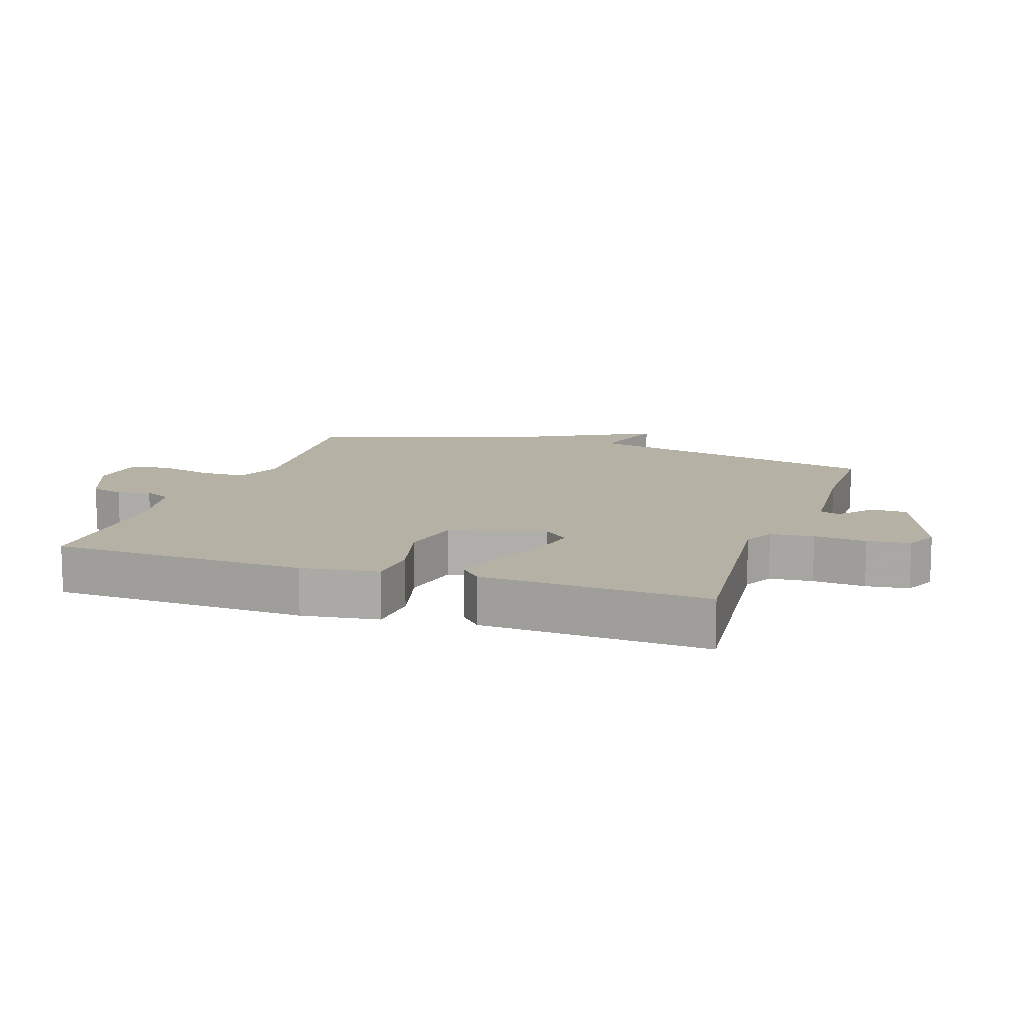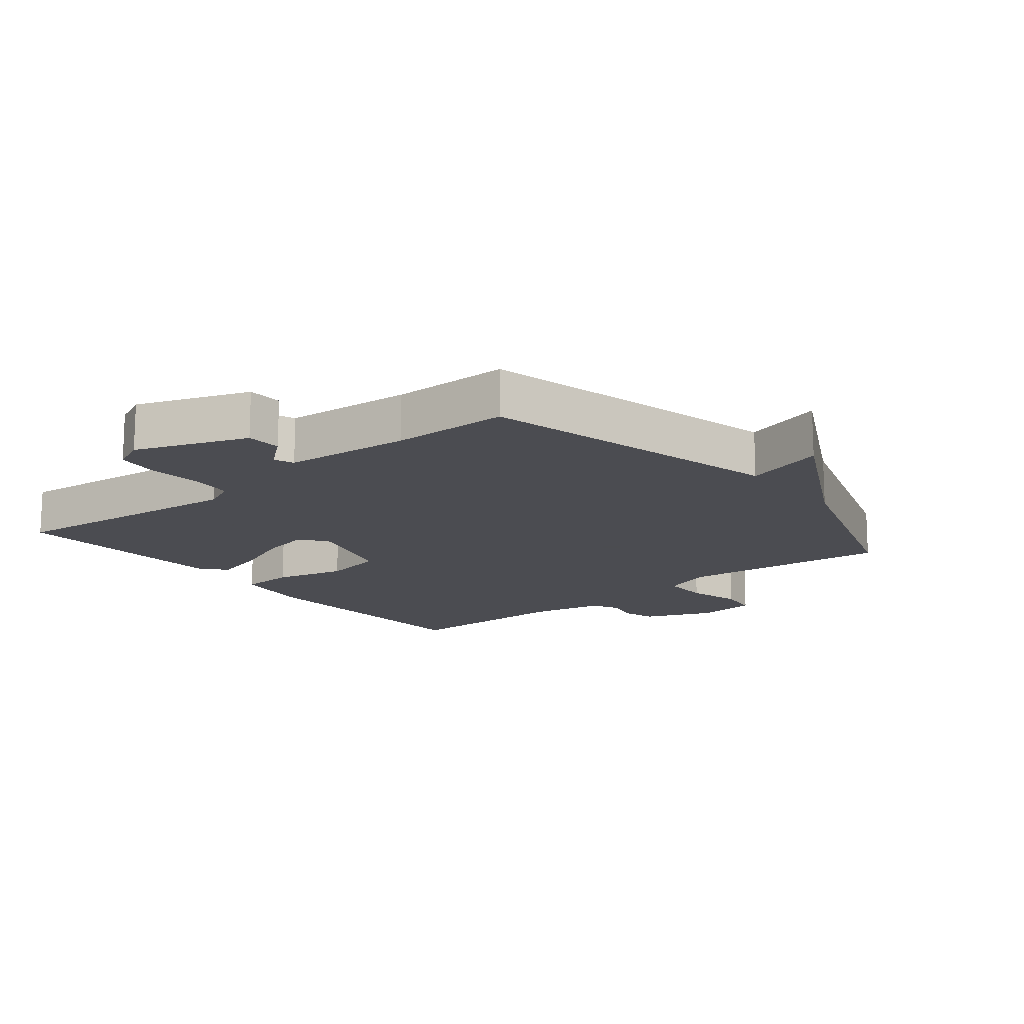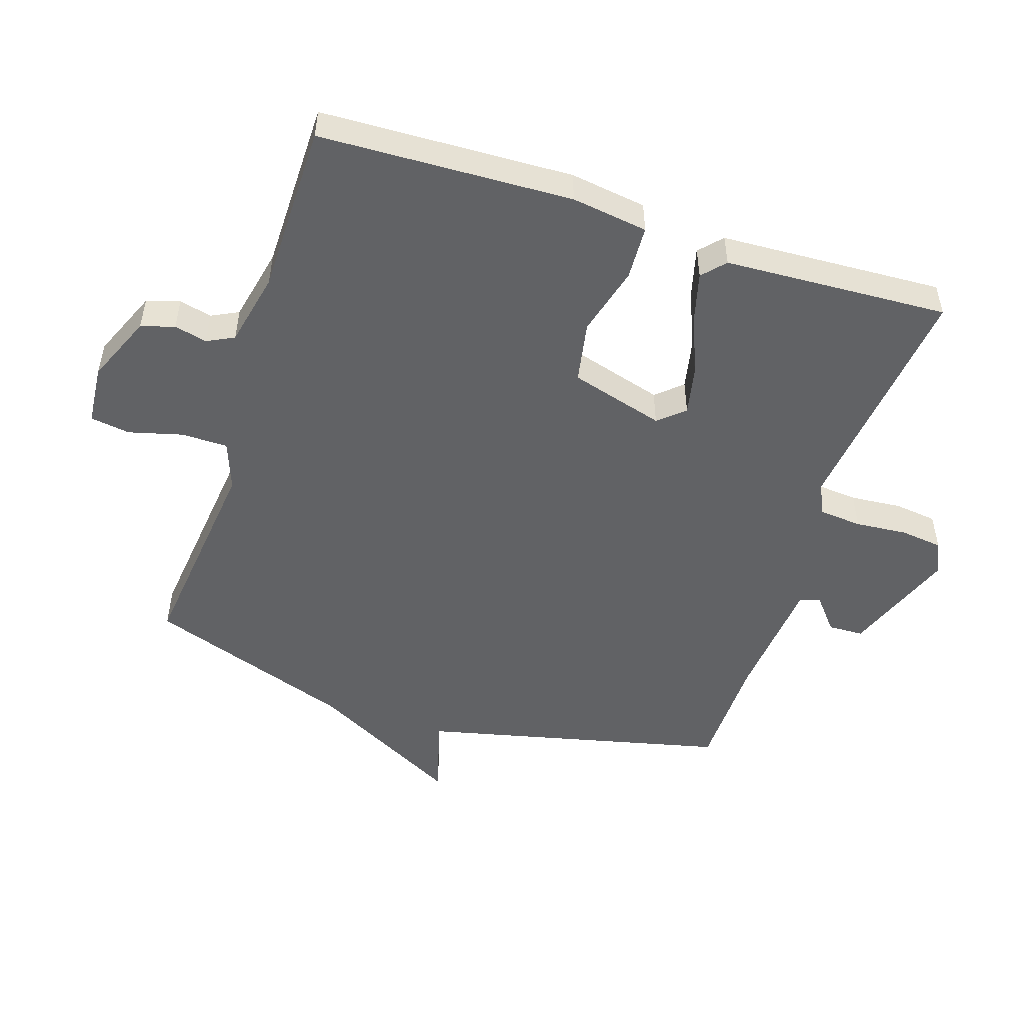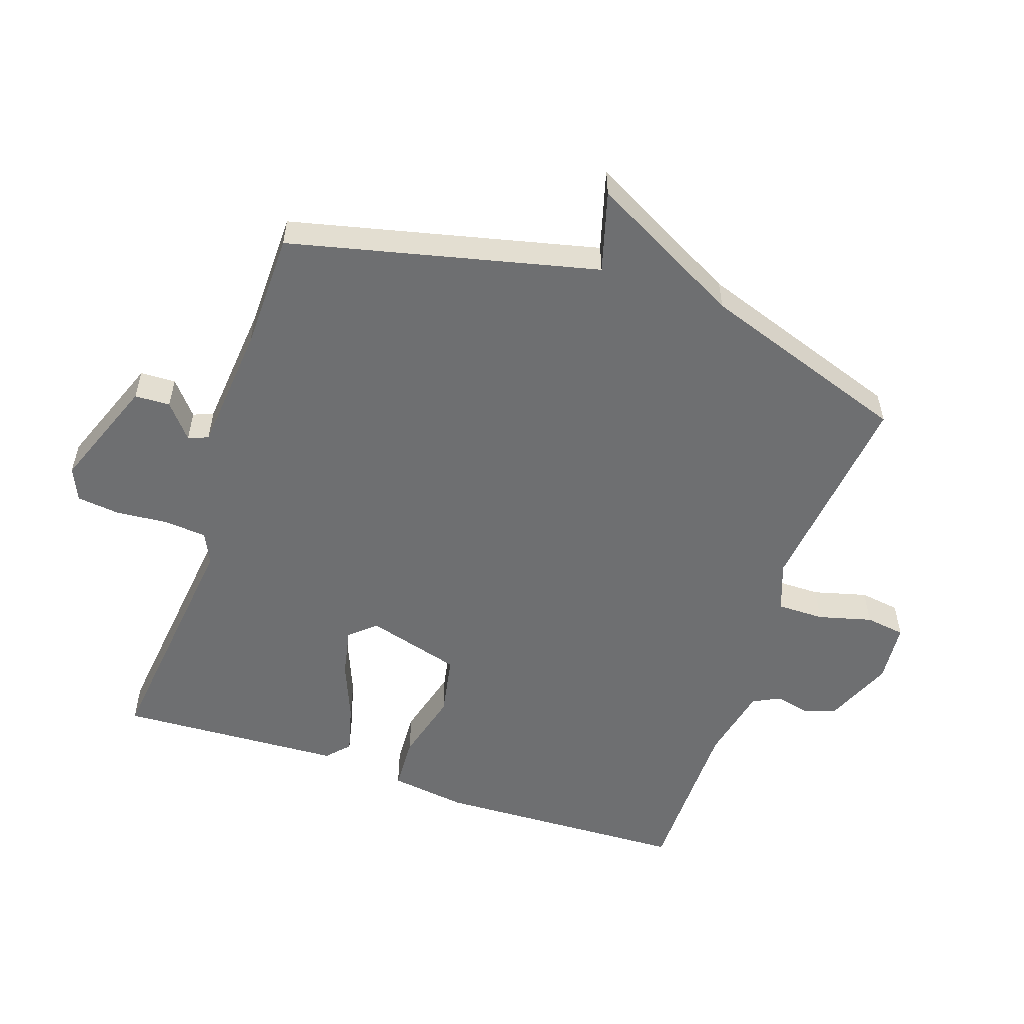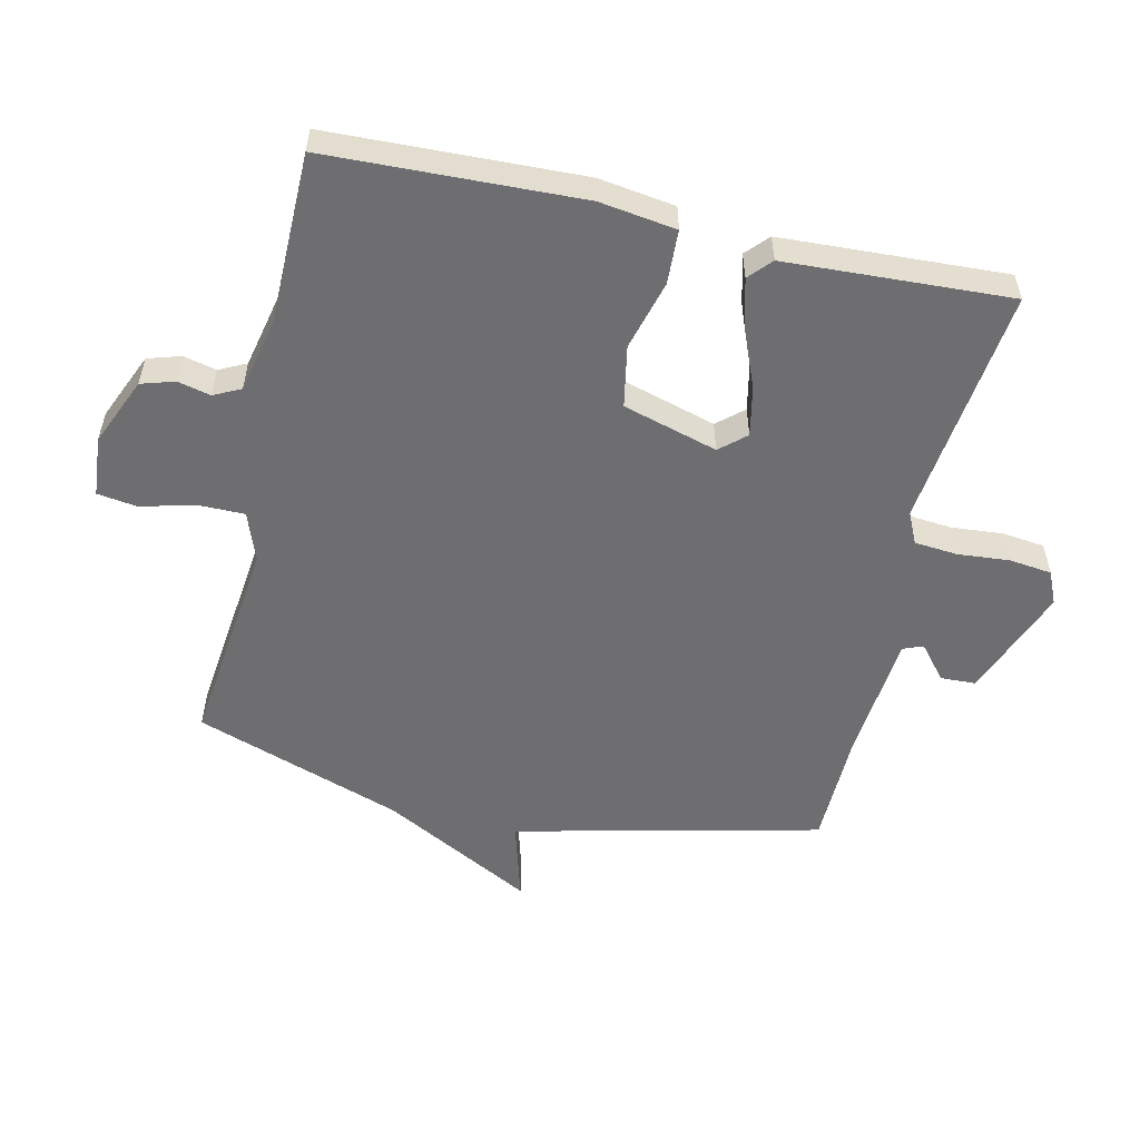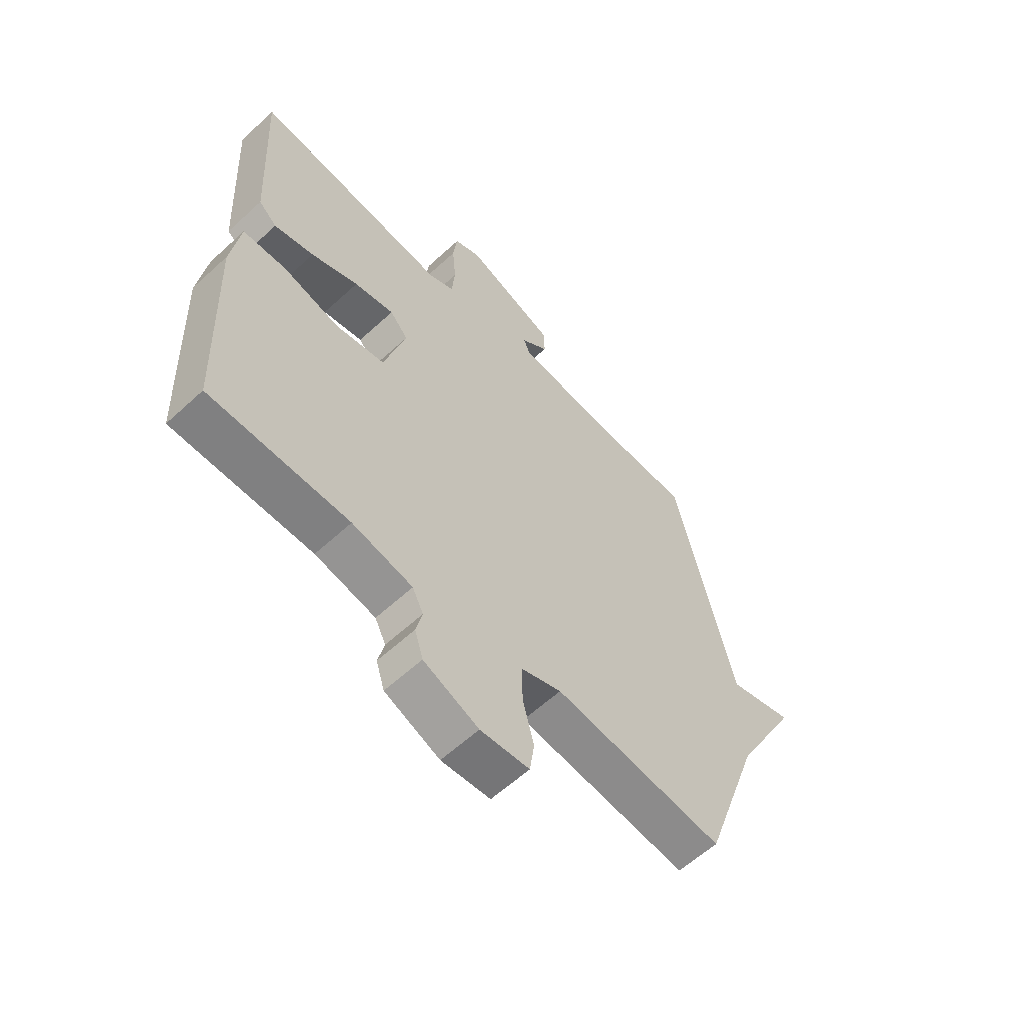
<metadata>
{"format":"obj","ext":"obj","renderer":"f3d","projection":"perspective","resolution":1024,"background":"white","views":[{"elev":11.8,"azim":-71.1,"up":"+Y"},{"elev":-15.3,"azim":39.4,"up":"+Y"},{"elev":-50.6,"azim":-108.0,"up":"+Y"},{"elev":-54.6,"azim":71.3,"up":"+Y"},{"elev":-54.4,"azim":-102.9,"up":"+Y"},{"elev":-59.9,"azim":-46.7,"up":"+Z"}]}
</metadata>
<code>
v 0.5 0.07 -0.5
v 0.172 0.07 -0.463
v 0.095 0.07 -0.491
v 0.095 0.07 -0.564
v 0.117 0.07 -0.647
v 0.108 0.07 -0.709
v 0.014 0.07 -0.717
v -0.092 0.07 -0.672
v -0.108 0.07 -0.62
v -0.096 0.07 -0.569
v -0.117 0.07 -0.527
v -0.233 0.07 -0.502
v -0.5 0.07 -0.5
v -0.515 0.07 -0.107
v -0.498 0.07 0.012
v -0.414 0.07 0.016
v -0.305 0.07 -0.013
v -0.209 0.07 0.005
v -0.167 0.07 0.152
v -0.202 0.07 0.192
v -0.279 0.07 0.176
v -0.37 0.07 0.139
v -0.447 0.07 0.119
v -0.482 0.07 0.151
v -0.5 0.07 0.5
v -0.124 0.07 0.457
v -0.075 0.07 0.48
v -0.069 0.07 0.547
v -0.076 0.07 0.628
v -0.068 0.07 0.694
v -0.017 0.07 0.717
v 0.157 0.07 0.651
v 0.159 0.07 0.596
v 0.106 0.07 0.552
v 0.118 0.07 0.521
v 0.316 0.07 0.503
v 0.5 0.07 0.5
v 0.612 0.07 0.024
v 0.738 0.07 0.06
v 0.612 0.07 -0.176
v 0.5 0 -0.5
v 0.172 0 -0.463
v 0.095 0 -0.491
v 0.095 0 -0.564
v 0.117 0 -0.647
v 0.108 0 -0.709
v 0.014 0 -0.717
v -0.092 0 -0.672
v -0.108 0 -0.62
v -0.096 0 -0.569
v -0.117 0 -0.527
v -0.233 0 -0.502
v -0.5 0 -0.5
v -0.515 0 -0.107
v -0.498 0 0.012
v -0.414 0 0.016
v -0.305 0 -0.013
v -0.209 0 0.005
v -0.167 0 0.152
v -0.202 0 0.192
v -0.279 0 0.176
v -0.37 0 0.139
v -0.447 0 0.119
v -0.482 0 0.151
v -0.5 0 0.5
v -0.124 0 0.457
v -0.075 0 0.48
v -0.069 0 0.547
v -0.076 0 0.628
v -0.068 0 0.694
v -0.017 0 0.717
v 0.157 0 0.651
v 0.159 0 0.596
v 0.106 0 0.552
v 0.118 0 0.521
v 0.316 0 0.503
v 0.5 0 0.5
v 0.612 0 0.024
v 0.738 0 0.06
v 0.612 0 -0.176
f 38 39 40
f 40 1 2
f 38 40 2
f 37 38 2
f 36 37 2
f 35 36 2 3
f 34 35 3
f 32 33 34
f 31 32 34
f 30 31 34
f 29 30 34
f 28 29 34
f 27 28 34 3
f 26 27 3 4
f 24 25 26
f 23 24 26
f 22 23 26
f 21 22 26
f 20 21 26
f 19 20 26
f 19 26 4
f 5 6 7
f 4 5 7
f 19 4 7
f 18 19 7
f 17 18 7
f 15 16 17
f 14 15 17
f 13 14 17
f 12 13 17
f 11 12 17
f 10 11 17 7
f 7 8 9 10
f 80 79 78
f 42 41 80
f 42 80 78
f 42 78 77
f 42 77 76
f 43 42 76 75
f 43 75 74
f 74 73 72
f 74 72 71
f 74 71 70
f 74 70 69
f 74 69 68
f 43 74 68 67
f 44 43 67 66
f 66 65 64
f 66 64 63
f 66 63 62
f 66 62 61
f 66 61 60
f 66 60 59
f 44 66 59
f 47 46 45
f 47 45 44
f 47 44 59
f 47 59 58
f 47 58 57
f 57 56 55
f 57 55 54
f 57 54 53
f 57 53 52
f 57 52 51
f 47 57 51 50
f 50 49 48 47
f 1 41 42 2
f 2 42 43 3
f 3 43 44 4
f 4 44 45 5
f 5 45 46 6
f 6 46 47 7
f 7 47 48 8
f 8 48 49 9
f 9 49 50 10
f 10 50 51 11
f 11 51 52 12
f 12 52 53 13
f 13 53 54 14
f 14 54 55 15
f 15 55 56 16
f 16 56 57 17
f 17 57 58 18
f 18 58 59 19
f 19 59 60 20
f 20 60 61 21
f 21 61 62 22
f 22 62 63 23
f 23 63 64 24
f 24 64 65 25
f 25 65 66 26
f 26 66 67 27
f 27 67 68 28
f 28 68 69 29
f 29 69 70 30
f 30 70 71 31
f 31 71 72 32
f 32 72 73 33
f 33 73 74 34
f 34 74 75 35
f 35 75 76 36
f 36 76 77 37
f 37 77 78 38
f 38 78 79 39
f 39 79 80 40
f 40 80 41 1

</code>
